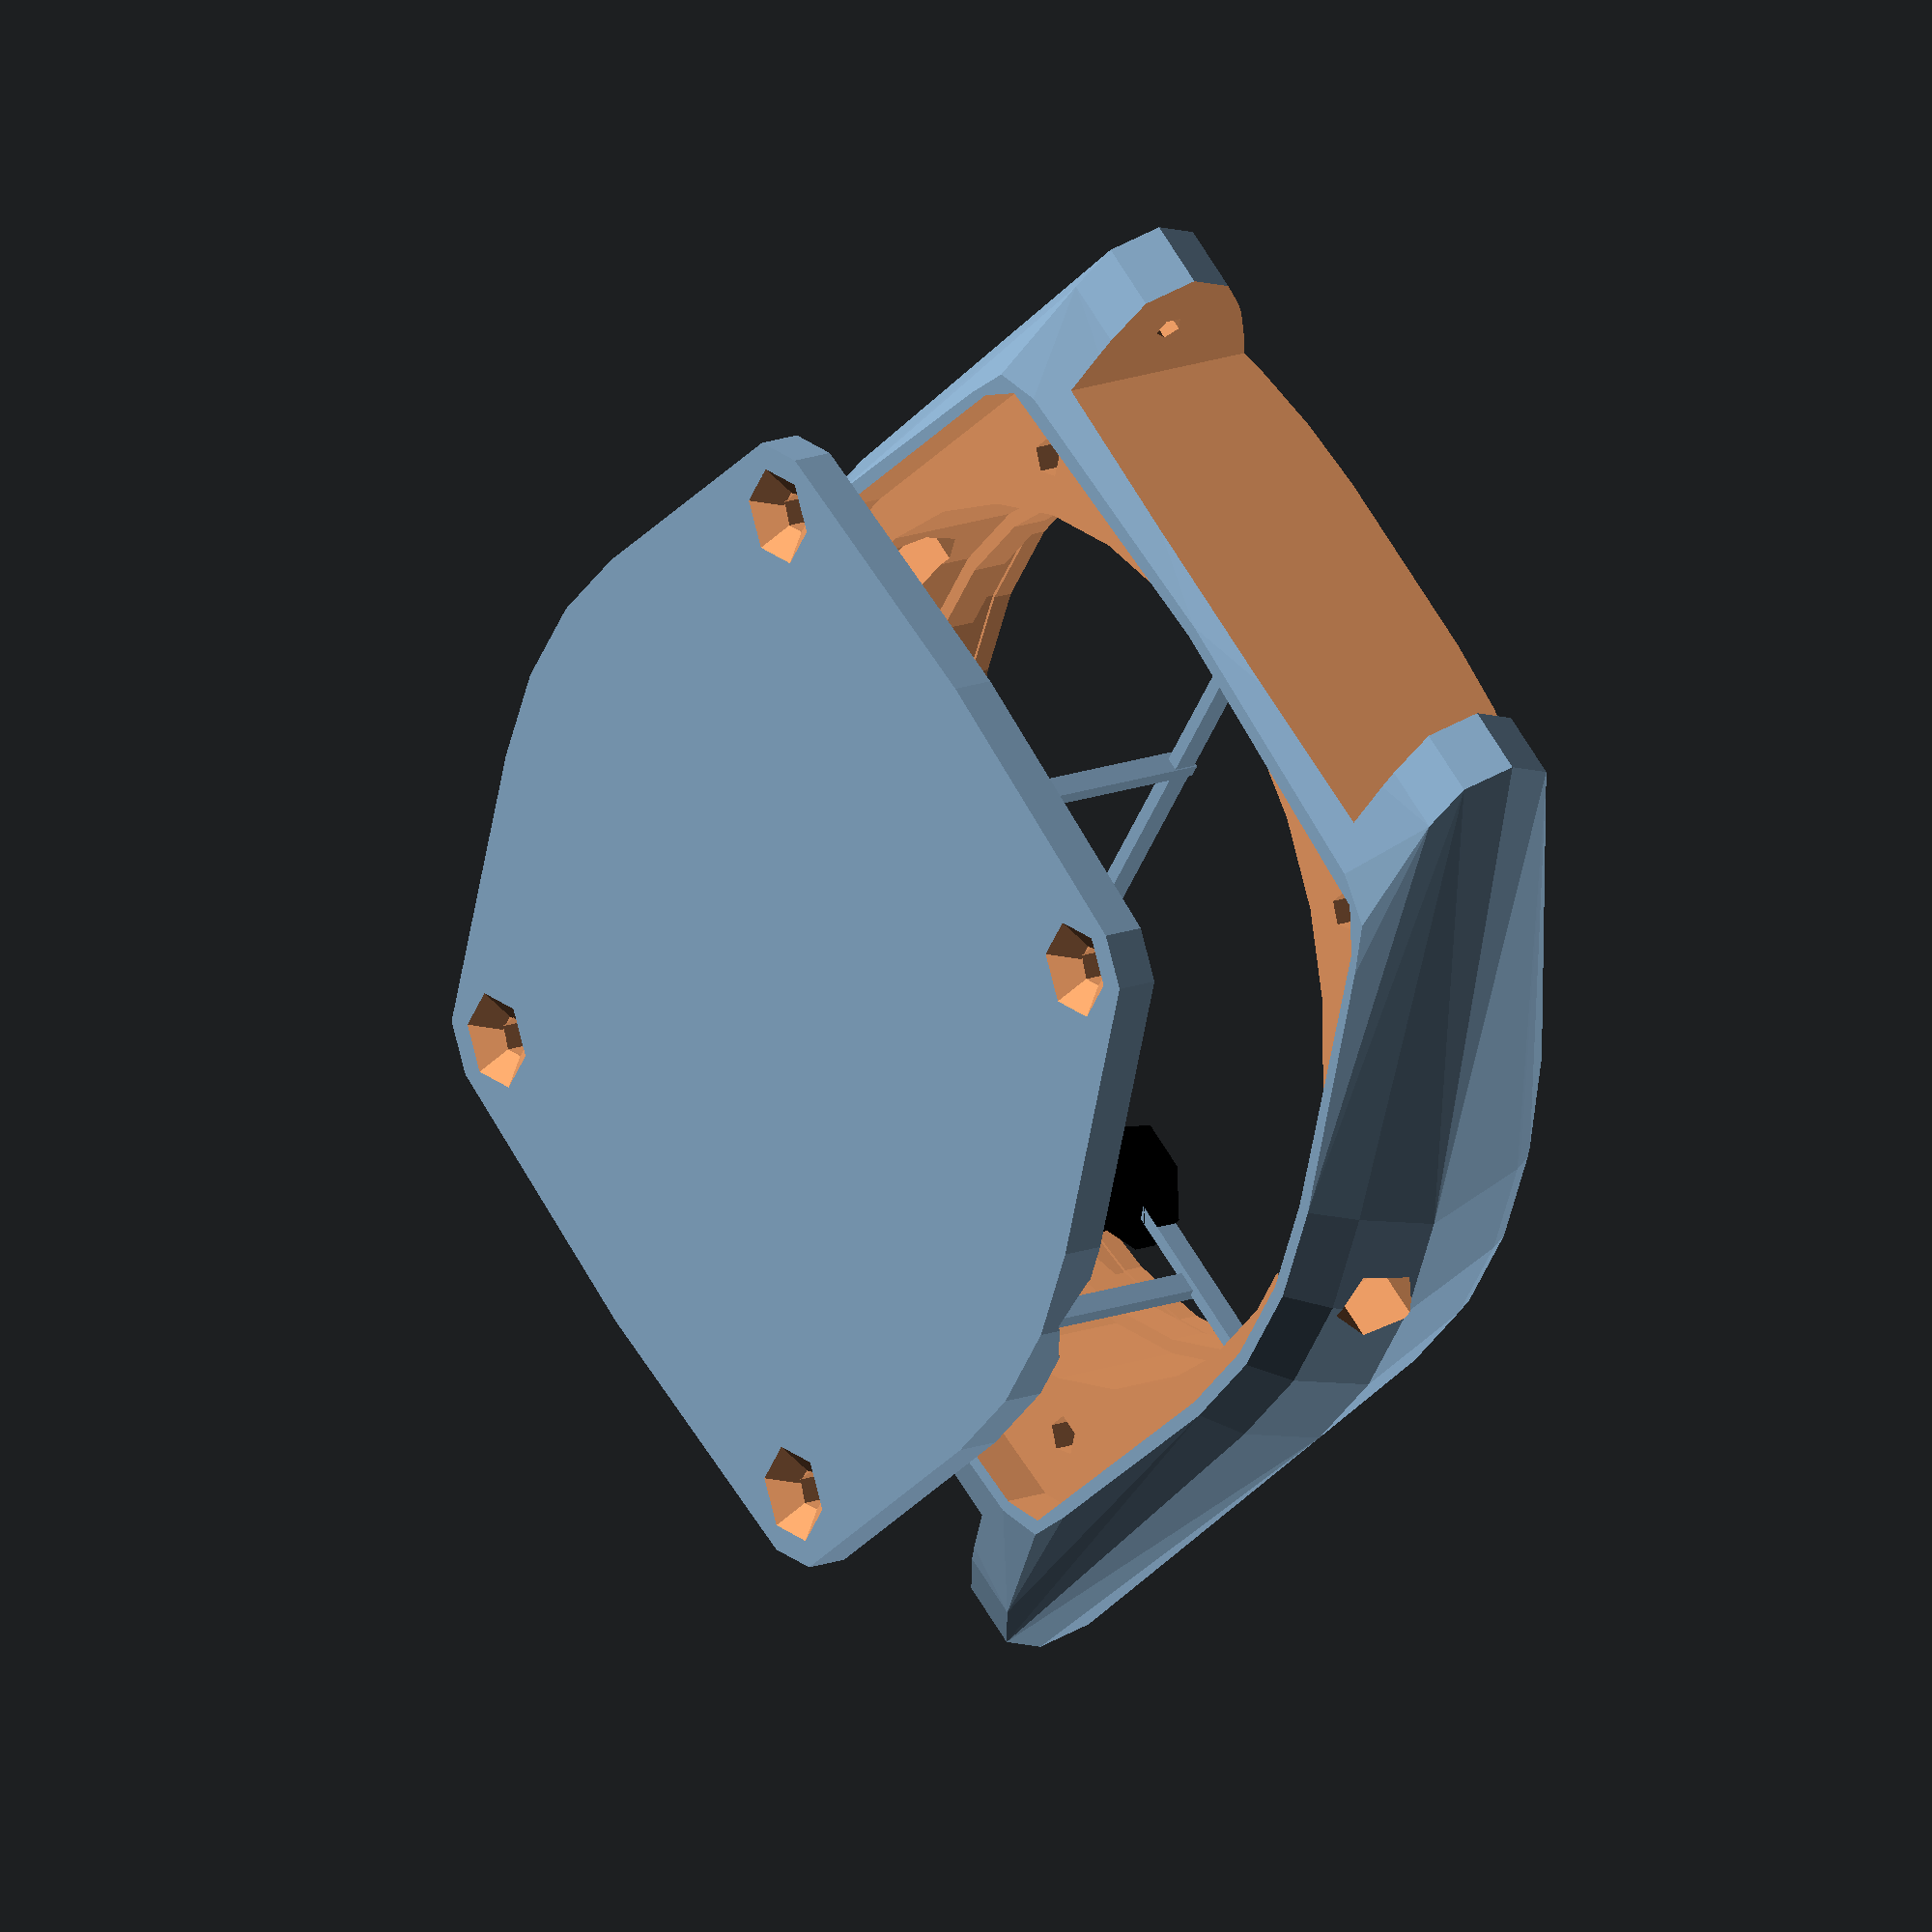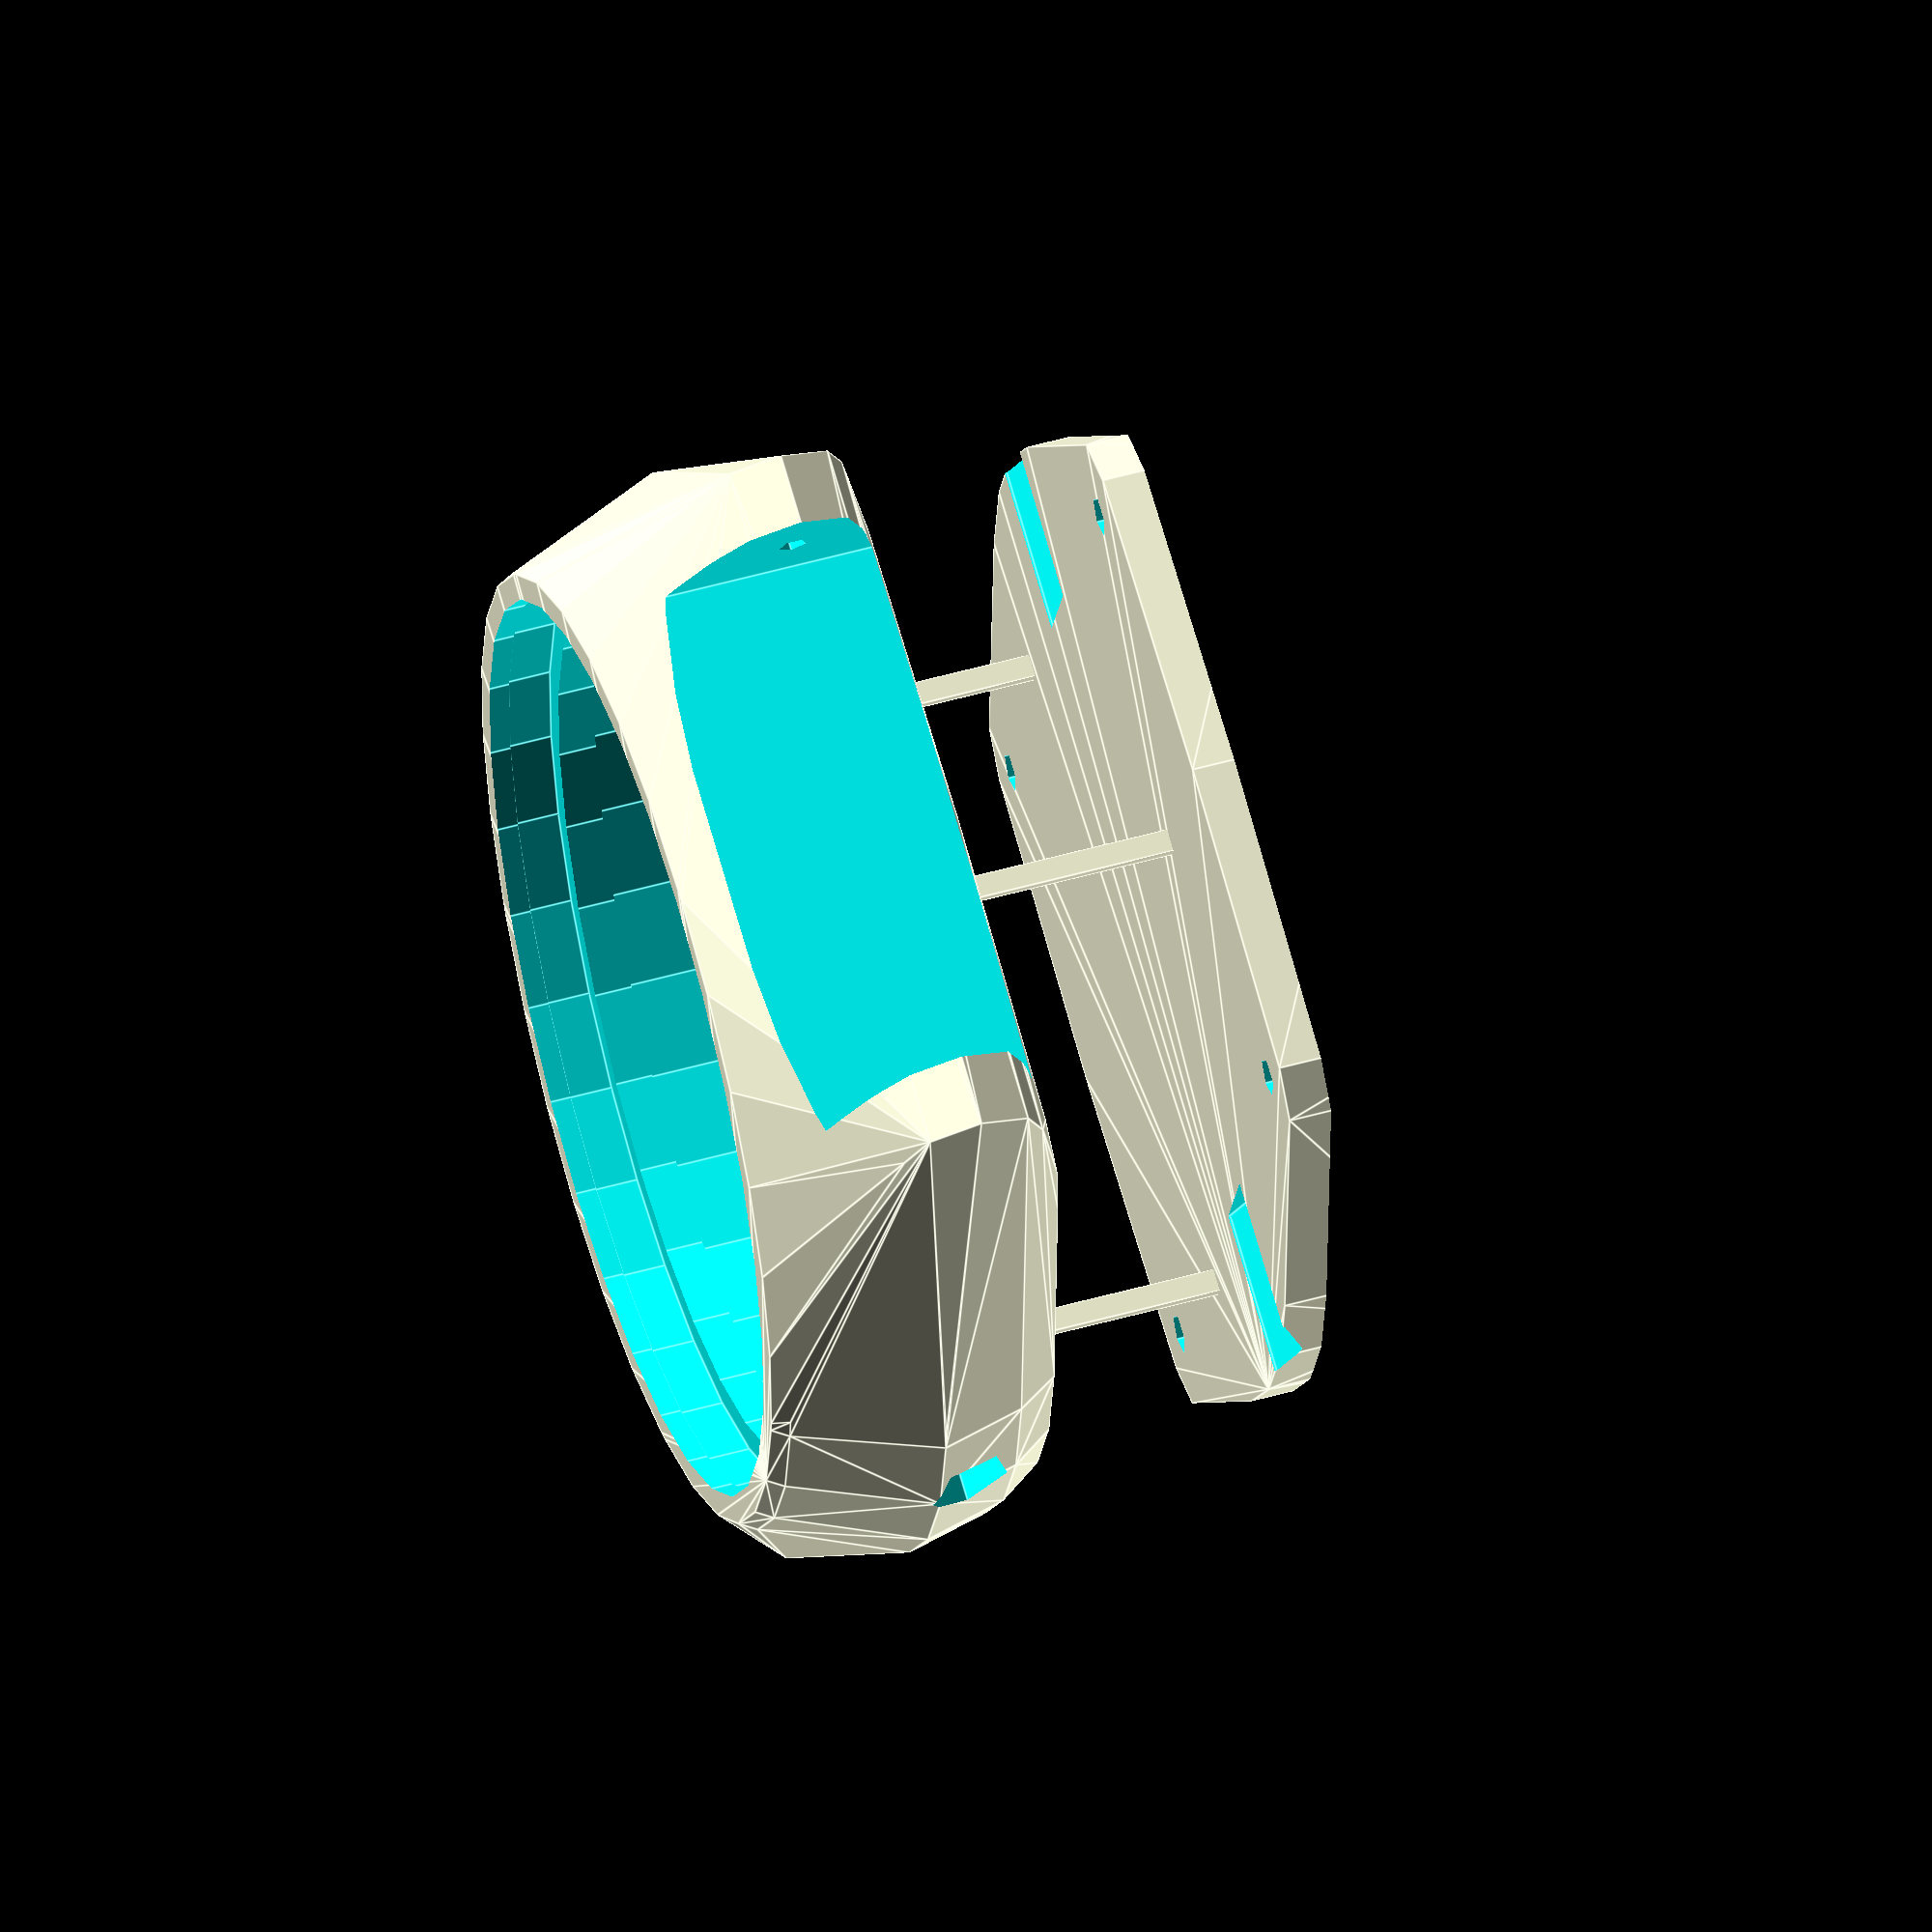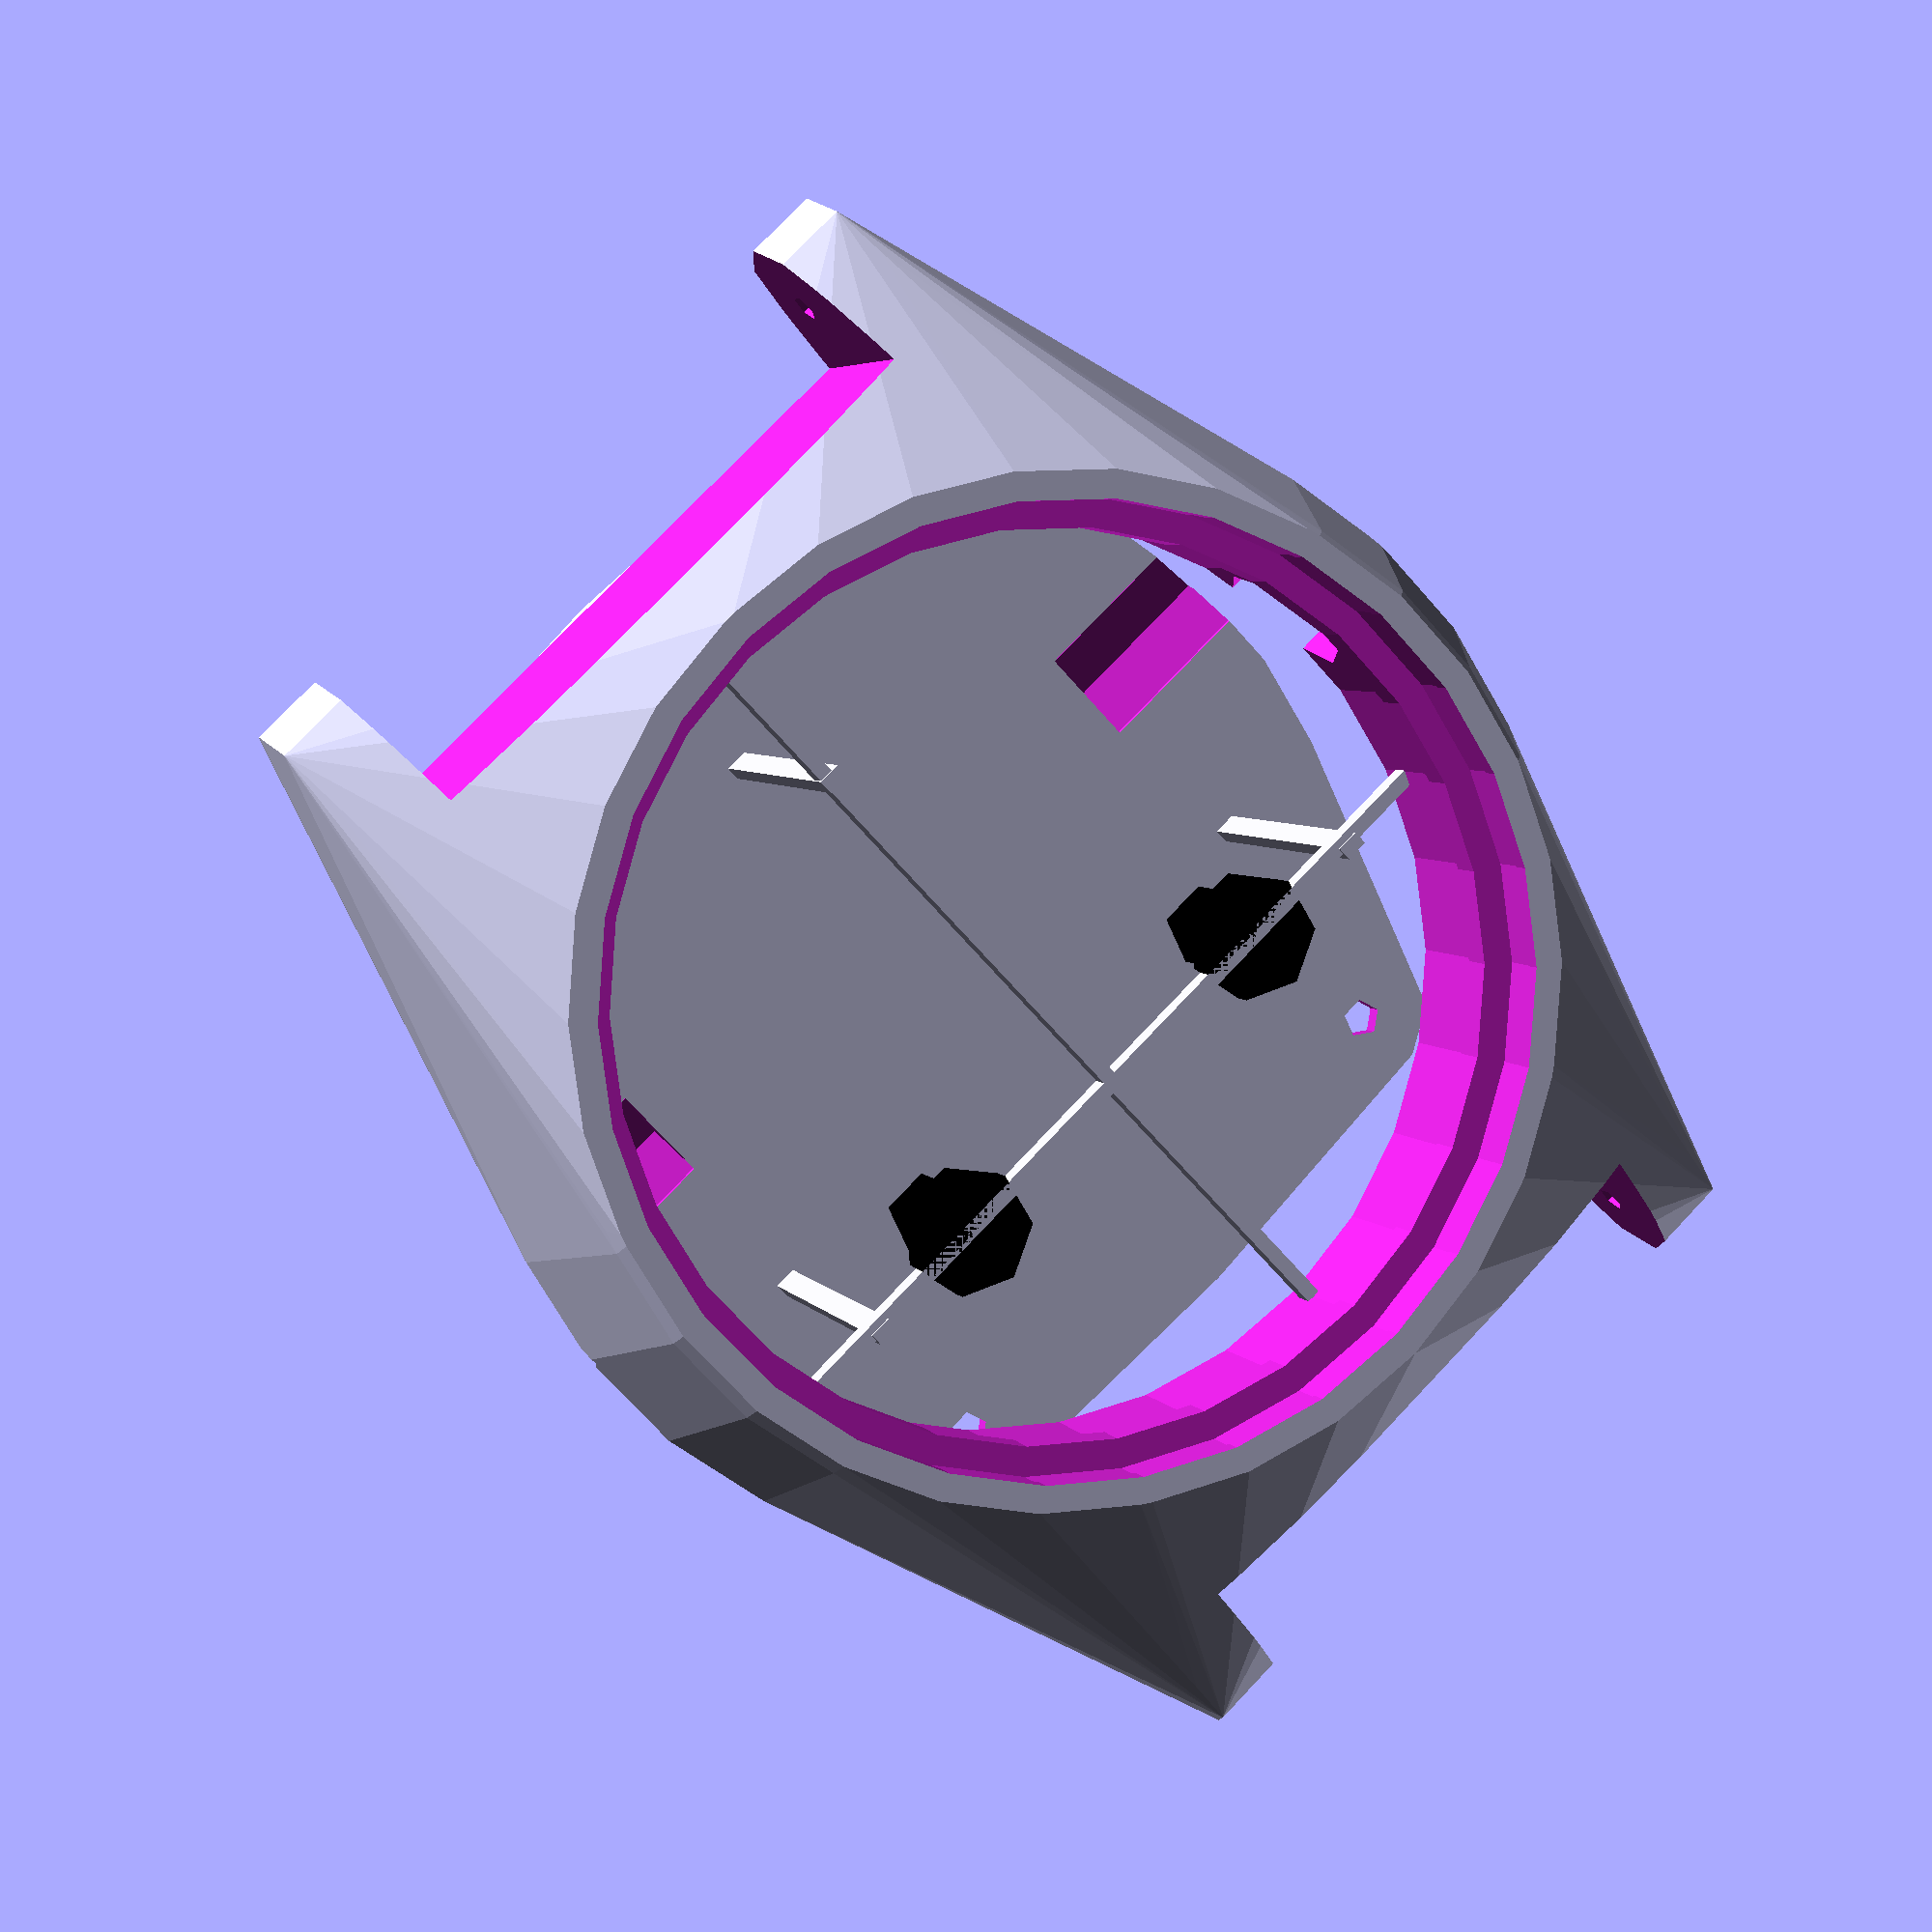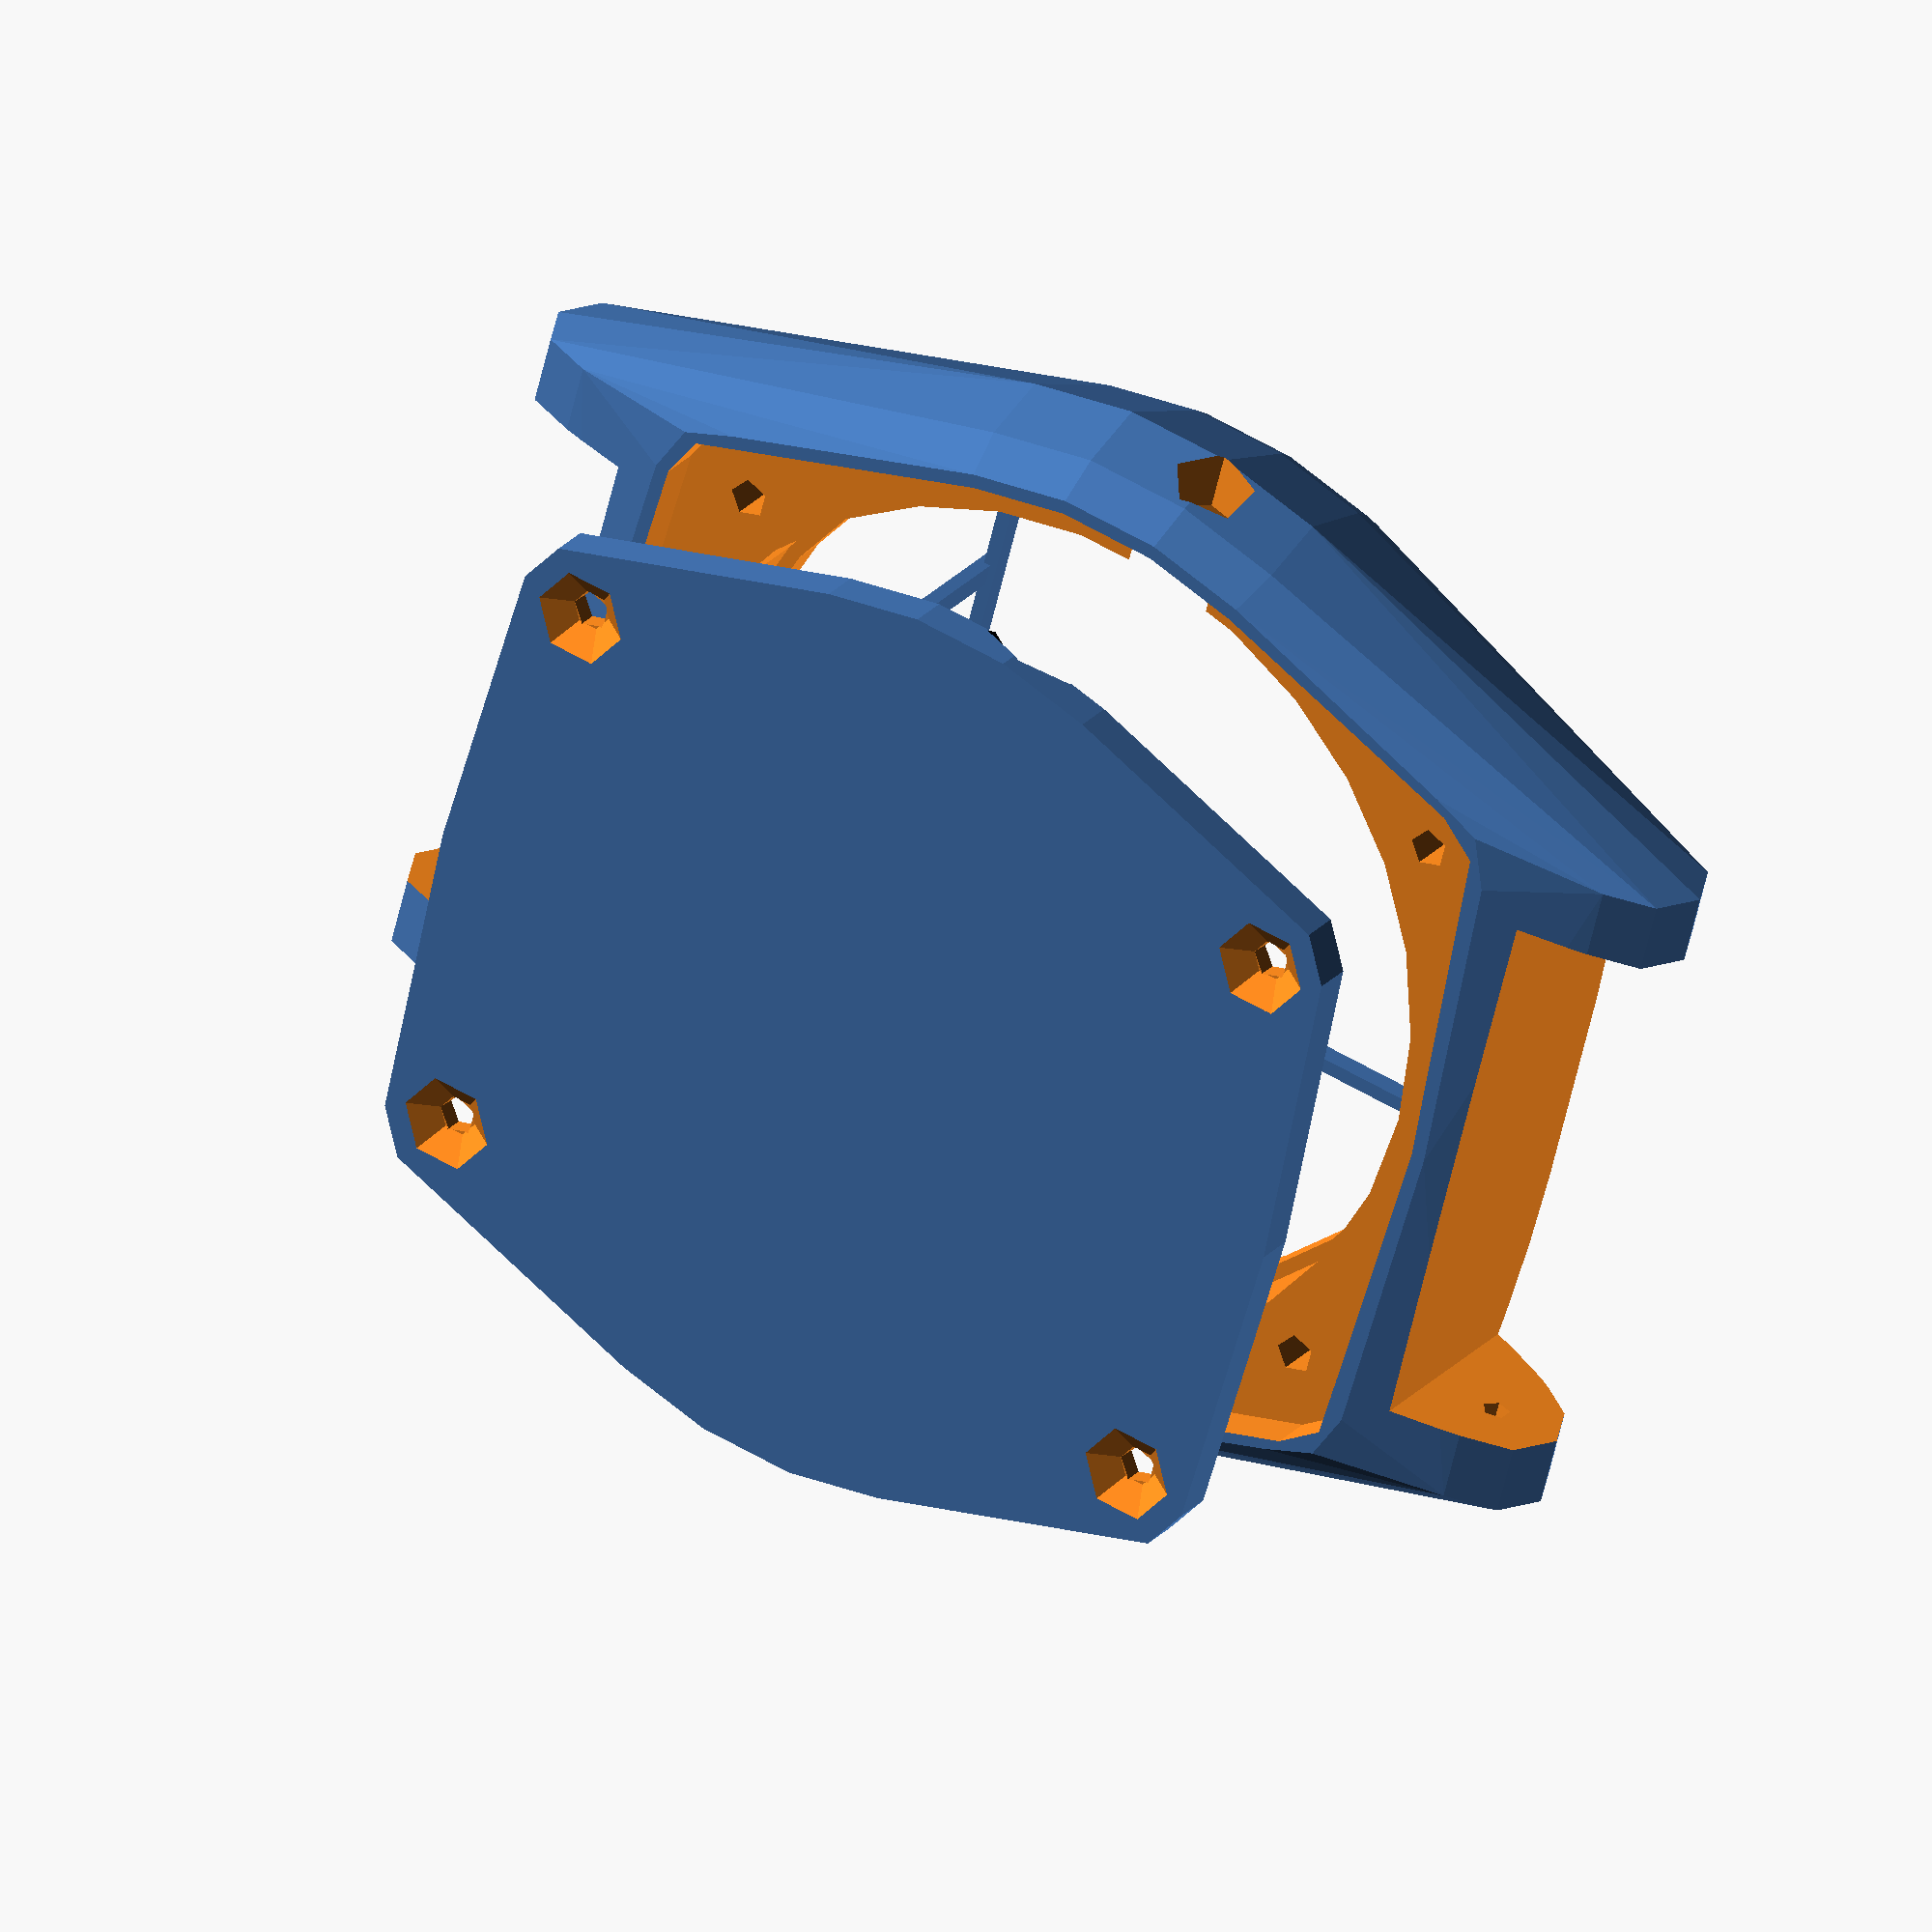
<openscad>
// CSG.scad - Basic example of CSG usage


module housingBody(height,inside,lid){
    glassClamp = 0.1;
    glassSize = 1.5;
    PCBSize = 1;
    PCBFrontKeepout = 1.4;
    PCBBackKeepout = 3.9;
    LIDSize=1.5;
    height=glassClamp+glassSize+PCBSize+PCBFrontKeepout+PCBBackKeepout+LIDSize;
    
    mHx=14.;
    mHy=10.5;
    
        if (inside)
        {
            //space for wrist strap
            translate([-43.5+5,-10,0])scale([20,20,height+5])cube(1);
            translate([23.5-5,-10,0])scale([20,20,height+5])cube(1);
            
            translate([-21,11.5,height-3.5]) {//holes for Mounting
                
                rotate(a=[90,0,0])cylinder(23,0.5,0.5);
            }
            translate([21,11.5,height-3.5]) {//holes for Mounting
                rotate(a=[90,0,0])cylinder(23,0.5,0.5);
            }
            
            
            translate([0,0,-1])cylinder(glassClamp+1.1,15.9,15.9);//glass Clamp
            translate([0,0,glassClamp])cylinder(glassSize,16,16);//glass
            cylinder(height+2,15,15);//mounted parts
            translate([0,0,glassSize+PCBFrontKeepout]) {//PCB Mounting
                cylinder(height,15.5,15.5);
            }
            
            translate([-2,20,glassSize+PCBFrontKeepout+PCBSize+2.3]) {//Holes for buttons
                rotate(a=[90,0,0])
                {
                    
                    cylinder(40,1.5,1.5);
                    translate([0,0,3])
                    {
                        cylinder(34,2.3,2.3); 
                    }
                }
            }
            translate([mHx,mHy,height-5]) {
                cylinder(6,0.7,0.7);
            }
            translate([-mHx,mHy,height-5]) {
                cylinder(6,0.7,0.7);
            }
            translate([-mHx,-mHy,height-5]) {
                cylinder(6,0.7,0.7);
            }
            translate([mHx,-mHy,height-5]) {
                cylinder(6,0.7,0.7);
            }
            //translate([0,0,height+3-LIDSize])scale([37.1,40,6])cube(1,center=true);
            translate([0,0,height-LIDSize-0.1])hull()
            {
                cylinder(6,17,17);
                //translate([-14.5,-11,0]) {
                //    cylinder(6,3,3);
                //}
                translate([14.5,11,0]) {
                    cylinder(6,2,2);
                }
                translate([-14.5,11,0]) {
                    cylinder(6,2,2);
                }
                translate([-14.5,-11,0]) {
                    cylinder(6,2,2);
                }
                translate([14.5,-11,0]) {
                    cylinder(6,2,2);
                }
                //cylinder(6,16,16);
            }
        }
        else
        {
            difference(){
                hull()
                union(){
                    //translate([0,0,height-1])scale([47,25,2])cube(1, center=true);
                    minkowski(){
                        translate([0,0,0])cylinder(5,16.5,18.5);
                        sphere(0.7);
                    }
                    translate([0,0,5])cylinder(height-5-LIDSize,18.5,18.5);
                    translate([0,0,height-LIDSize])cylinder(LIDSize,18.5,17.5);
                    translate([-21,12.5,height-3.5]) {//wrist smoothing
                        rotate(a=[90,0,0])
                        {
                            cylinder(25,2.5,2.5);
                        }
                    }
                    translate([21,12.5,height-3.5]) {//wrist smoothing
                        rotate(a=[90,0,0])
                        {
                            cylinder(25,2.5,2.5);
                        }
                    }
                    translate([14.5,11,height-LIDSize]) {
                        cylinder(LIDSize,2.5,2.5);
                    }
                    translate([-14.5,11,height-LIDSize]) {
                        cylinder(LIDSize,2.5,2.5);
                    }
                    translate([-14.5,-11,height-LIDSize]) {
                        cylinder(LIDSize,2.5,2.5);
                    }
                    translate([14.5,-11,height-LIDSize]) {
                        cylinder(LIDSize,2.5,2.5);
                    }
                }
                if(lid)
                {
                    union()
                    {   
                        difference(){
                            cube(100,center=true);
                            //translate([0,0,height+3-LIDSize+0.1])scale([36.9,40,6])cube(1,center=true);
                            //translate([0,0,height-LIDSize+0.1])cylinder(LIDSize-1,15.4,15.4);
                            translate([0,0,height-LIDSize])hull()
                            {
                                cylinder(6,16.9,16.9);
                                //translate([-14.5,-11,0]) {
                                //    cylinder(6,3,3);
                                //}
                                translate([14.5,11,0]) {
                                    cylinder(6,1.9,1.9);
                                }
                                translate([-14.5,11,0]) {
                                    cylinder(6,1.9,1.9);
                                }
                                translate([-14.5,-11,0]) {
                                    cylinder(6,1.9,1.9);
                                }
                                translate([14.5,-11,0]) {
                                    cylinder(6,1.9,1.9);
                                }
                                //cylinder(6,16,16);
                            }
                        }
                        translate([mHx,mHy,height-6]) {
                            cylinder(9,0.7,0.7);
                        }
                        translate([-mHx,mHy,height-6]) {
                            cylinder(9,0.7,0.7);
                        }
                        translate([-mHx,-mHy,height-6]) {
                            cylinder(9,0.7,0.7);
                        }
                        translate([mHx,-mHy,height-6]) {
                            cylinder(9,0.7,0.7);
                        }
                        translate([mHx,mHy,height-0.8]) {
                            cylinder(0.9,0.7,1.8);
                        }
                        translate([-mHx,mHy,height-0.8]) {
                            cylinder(0.9,0.7,1.8);
                        }
                        translate([-mHx,-mHy,height-0.8]) {
                            cylinder(0.9,0.7,1.8);
                        }
                        translate([mHx,-mHy,height-0.8]) {
                            cylinder(0.9,0.7,1.8);
                        }
                        translate([-2,20,glassSize+PCBFrontKeepout+PCBSize+2.3]) {//Holes for buttons
                            rotate(a=[90,0,0])
                            {
                                
                                cylinder(40,1.5,1.5);
                                translate([0,0,3])
                                {
                                    translate([0,0,0])cylinder(6,2.5,2.5);
                                    translate([0,0,28])cylinder(6,2.5,2.5); 
                                }
                            }
                        }
                    }
                }
            }
        }
     echo("Housing Size is ");
     echo(height);
}
module button(){
    color([0,0,0])rotate([180,0,0])
    {
        cylinder(5,1.4,1.4);
        cylinder(0.8,2.2,2.2);
    }
}

module pcb(){
    color([0,0,0]) cylinder(1,15.5,15.5);
    translate([5,0,1])cylinder(3.9,10,10);
    translate([-9,0,-0.5])scale([5,5,1])cube(1,center=true);
    translate([-3,0,-0.5])scale([1.2,1.8,1])cube(1,center=true);
    translate([-3,4,-0.5])scale([0.8,1.6,1])cube(1,center=true);
    translate([-3,-4,-0.5])scale([0.8,1.6,1])cube(1,center=true);
    color([1,0,0]){
        translate([0,-3,-0.5])scale([0.8,1.6,1])cube(1,center=true);
        translate([0,3,-0.5])scale([0.8,1.6,1])cube(1,center=true);
        translate([0,8,-0.5])scale([0.8,1.6,1])cube(1,center=true);
        translate([0,-8,-0.5])scale([0.8,1.6,1])cube(1,center=true);
        
        translate([3,-3,-0.5])scale([0.8,1.6,1])cube(1,center=true);
        translate([3,3,-0.5])scale([0.8,1.6,1])cube(1,center=true);
        translate([3,8,-0.5])scale([0.8,1.6,1])cube(1,center=true);
        translate([3,-8,-0.5])scale([0.8,1.6,1])cube(1,center=true);
        
        translate([6,-3,-0.5])scale([0.8,1.6,1])cube(1,center=true);
        translate([6,3,-0.5])scale([0.8,1.6,1])cube(1,center=true);
        translate([6,8,-0.5])scale([0.8,1.6,1])cube(1,center=true);
        translate([6,-8,-0.5])scale([0.8,1.6,1])cube(1,center=true);
        
        translate([9,-3,-0.5])scale([0.8,1.6,1])cube(1,center=true);
        translate([9,3,-0.5])scale([0.8,1.6,1])cube(1,center=true);
        translate([9,8,-0.5])scale([0.8,1.6,1])cube(1,center=true);
        translate([9,-8,-0.5])scale([0.8,1.6,1])cube(1,center=true);
    }
    translate([5,11.7,1.4])scale([5.1,3,0.5])cube(1,center=true);
    translate([5,-11.7,1.4])scale([5.1,3,0.5])cube(1,center=true);
    
    translate([-2,12.5,1.4])scale([6.4,3.5,1.4])cube(1,center=true);
    color([0,0,1])translate([-2,12.7,1.4])scale([2.6,4.5,2.4])cube(1,center=true);
    translate([-2,-12.5,1.4])scale([6.4,3.5,1.4])cube(1,center=true);
    color([0,0,1])translate([-2,-12.7,1.4])scale([2.6,4.5,2.4])cube(1,center=true);
}
module housingBodyAll(height){
    difference()
    {
        housingBody(height,false);
        housingBody(height,true);
    }
}

module printall(){
    
    housingBodyAll(9.5);
    translate([0,0,10])housingBody(9.5,false,true);
    //translate([0,0,20.7])pcb();
    translate([5,7,6.1])rotate([180,0,0])button();
    translate([5,-7,6.1])rotate([180,0,0])button();
    translate([5,0,6.5])scale([0.5,35,0.8])cube(1,center=true);
    translate([0,0,6.5])scale([32,0.5,0.8])cube(1,center=true);
    translate([5,11,6.0])scale([0.5,0.8,12])cube(1);
    translate([5,-12,6.0])scale([0.5,0.8,12])cube(1);
    translate([-9.5,-0.5,6.0])scale([0.5,0.8,12])cube(1);

}

module rendering()
{
    //$fs=0.05;
    //$fa=5;

    housingBodyAll(10);
    housingBody(10,false,true);
    //translate([0,0,-15])housingBody(10,false,true);
    translate([0,0,2.8])pcb();
    translate([-2,15,6.1])rotate([90,0,0])button();
    translate([-2,-15,6.1])rotate([-90,0,0])button();
}
printall();

//rendering();
//translate([0,0,0])housingBody(10,false);
//translate([0,0,10])lid();
//for Debugging
//housingBodyAll(10);
//housingBody(10,false,true);
//translate([0,50,0])housingBody(10,true);


echo(version=version());
</openscad>
<views>
elev=163.1 azim=305.4 roll=126.7 proj=o view=solid
elev=129.1 azim=248.5 roll=287.3 proj=o view=edges
elev=175.4 azim=313.8 roll=17.6 proj=p view=solid
elev=155.7 azim=14.7 roll=149.9 proj=o view=solid
</views>
